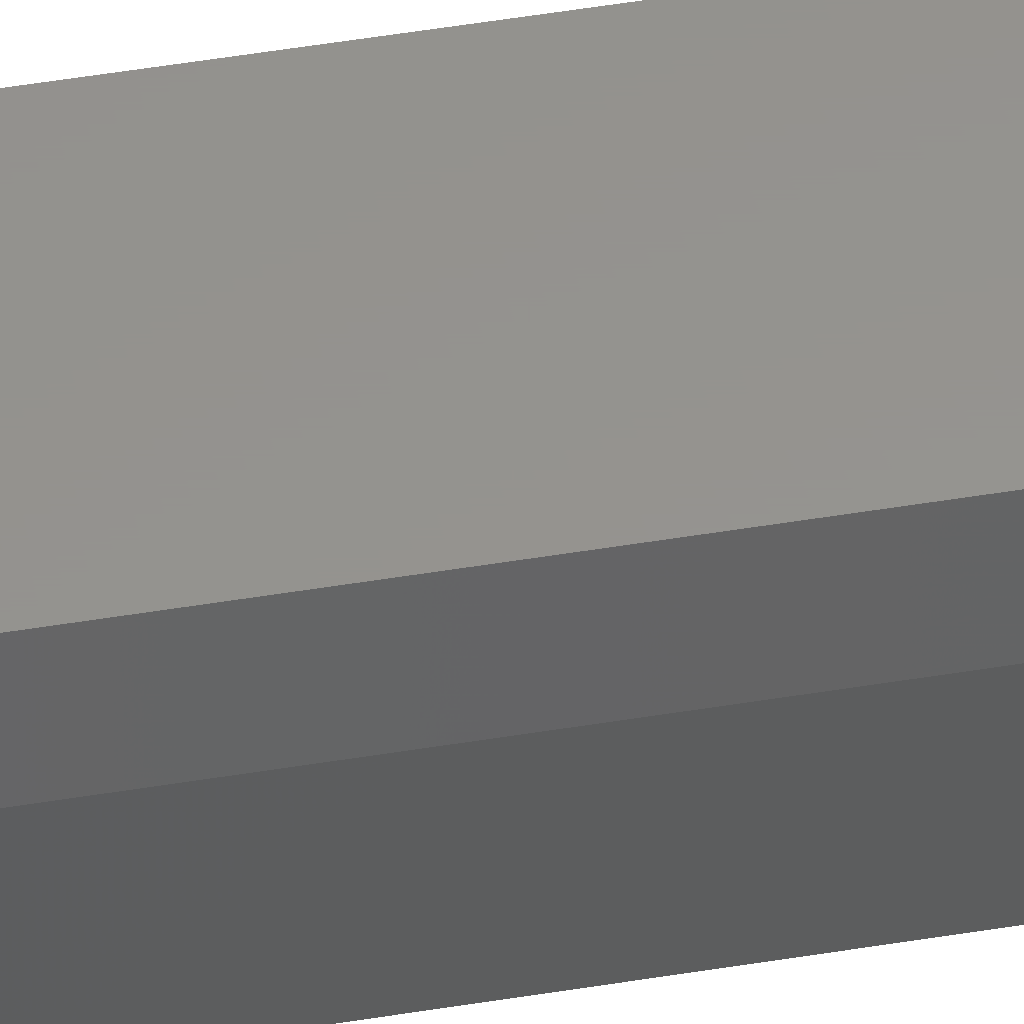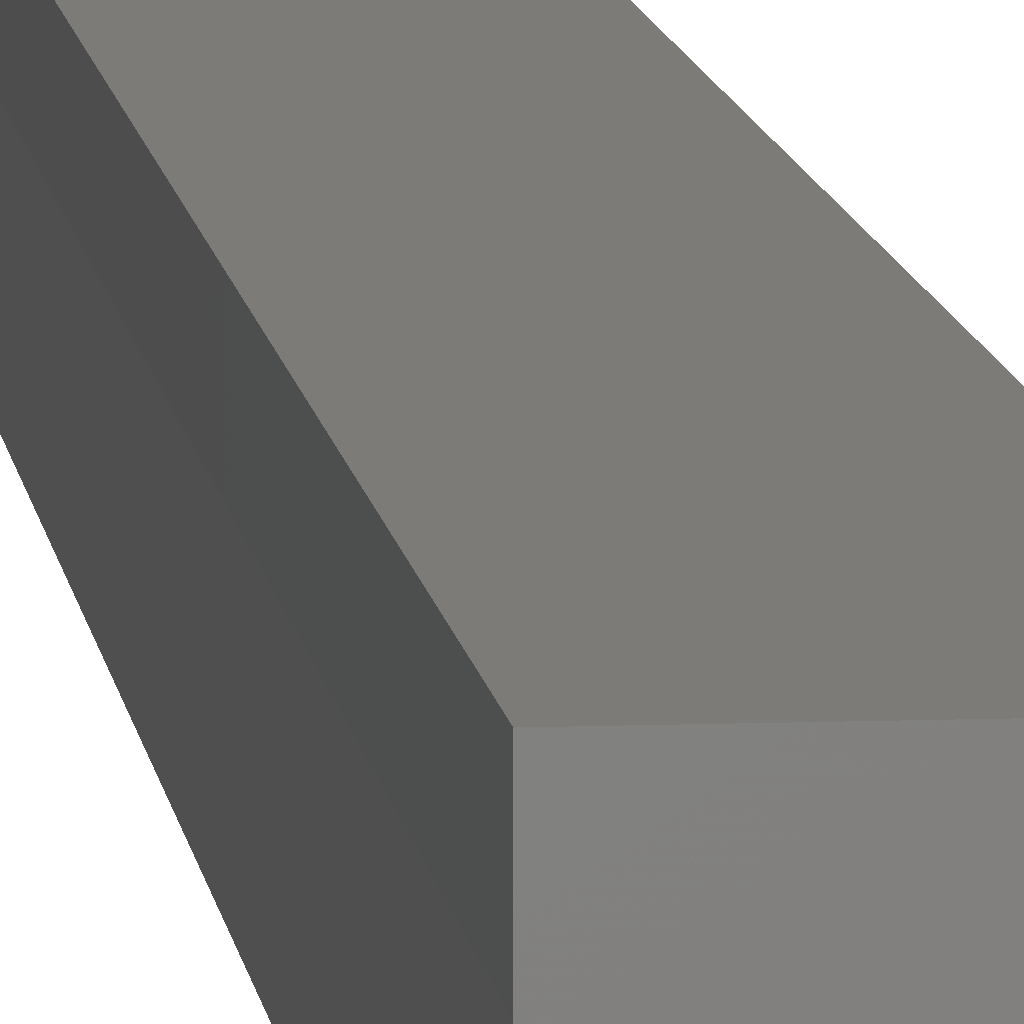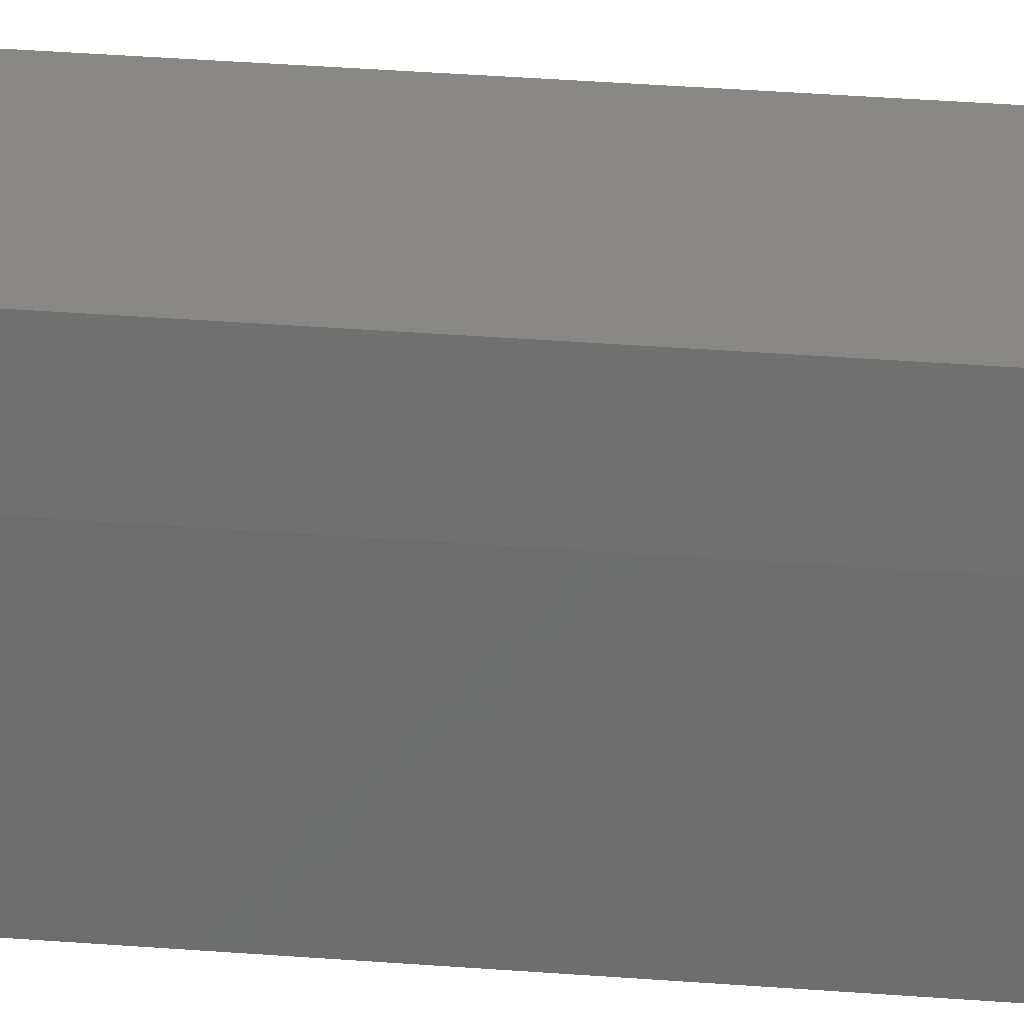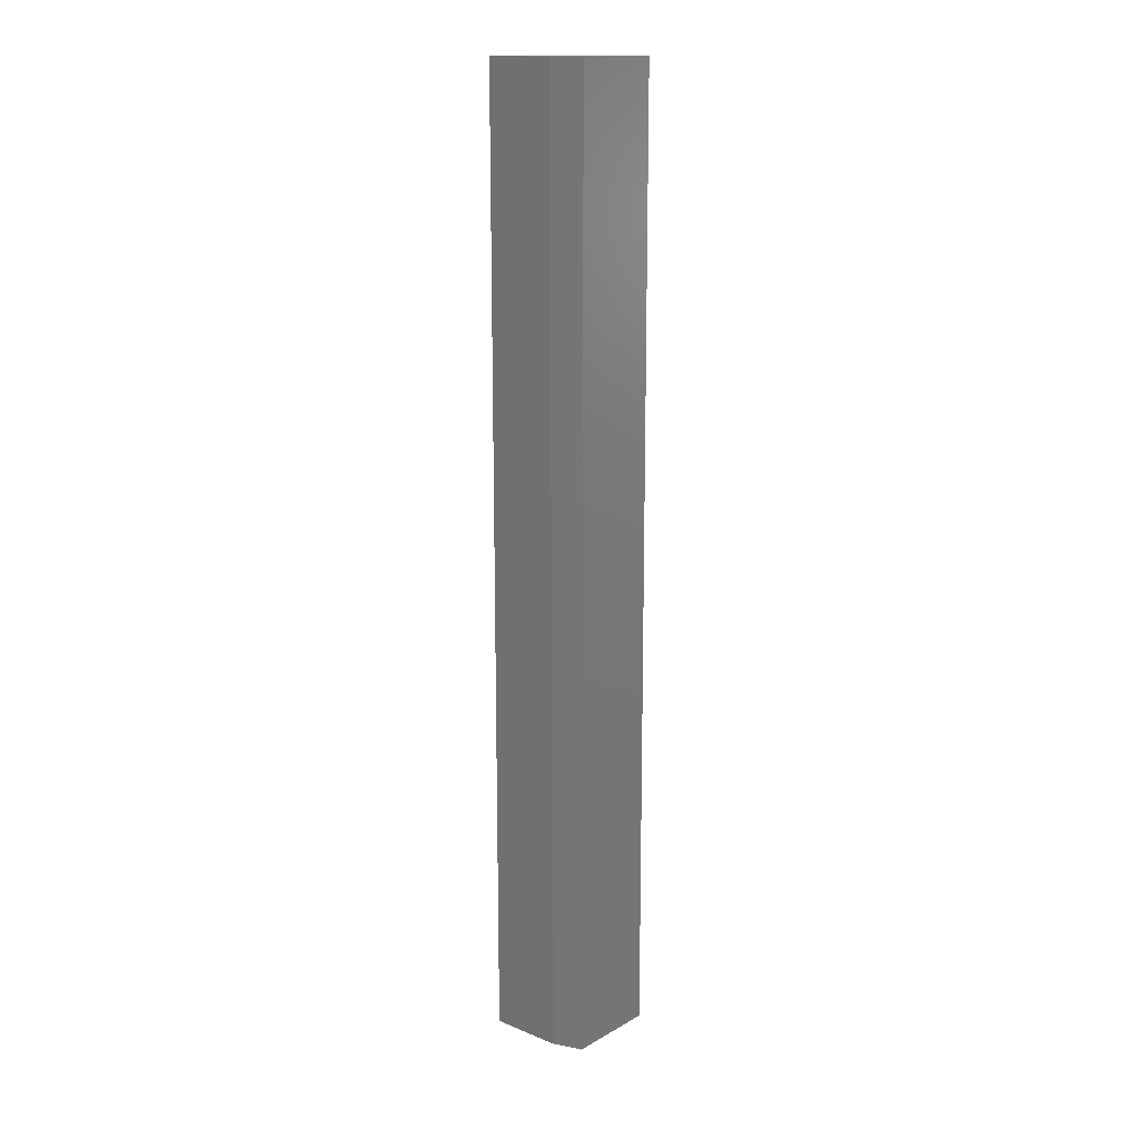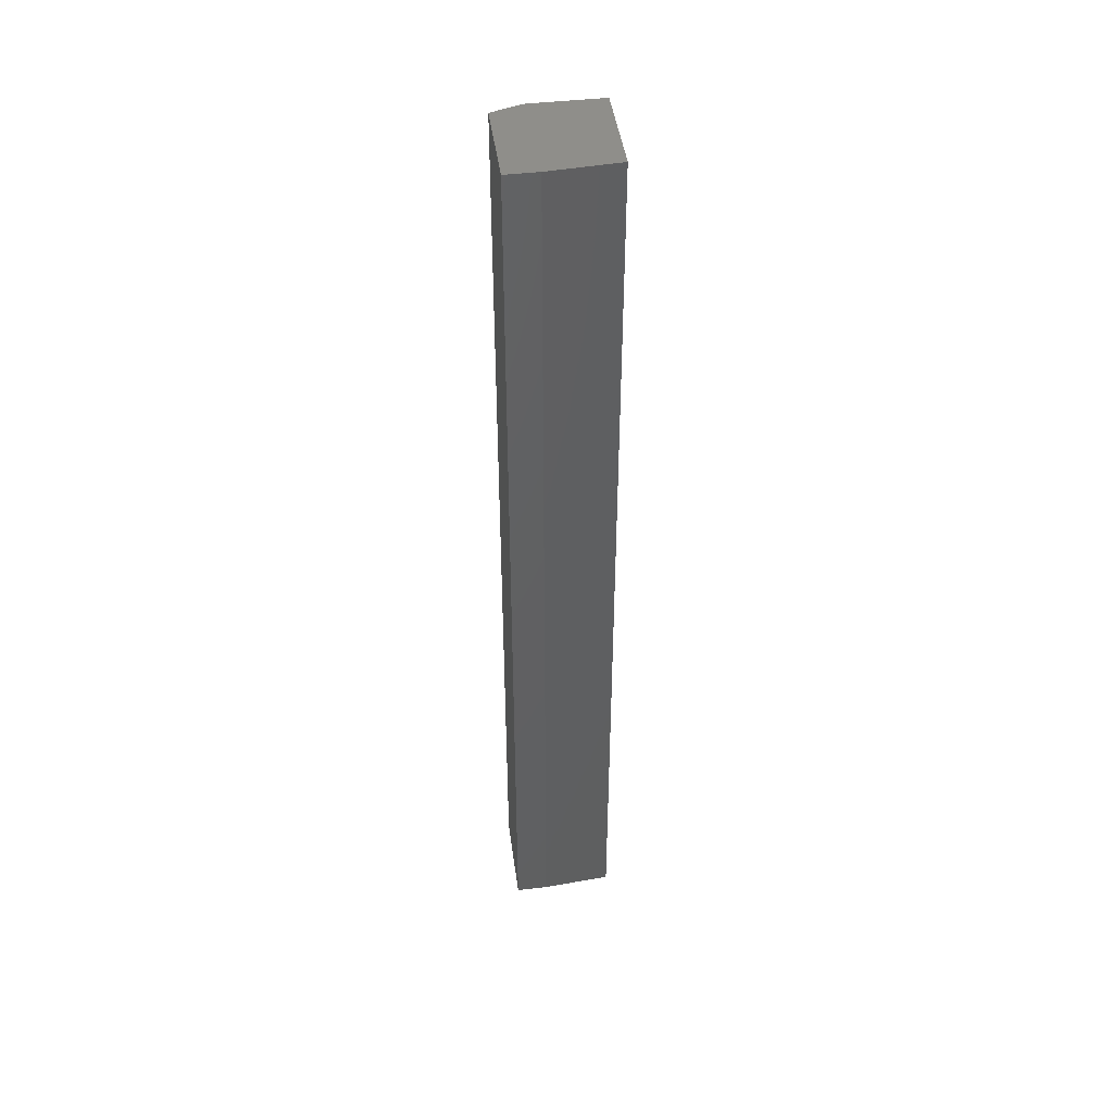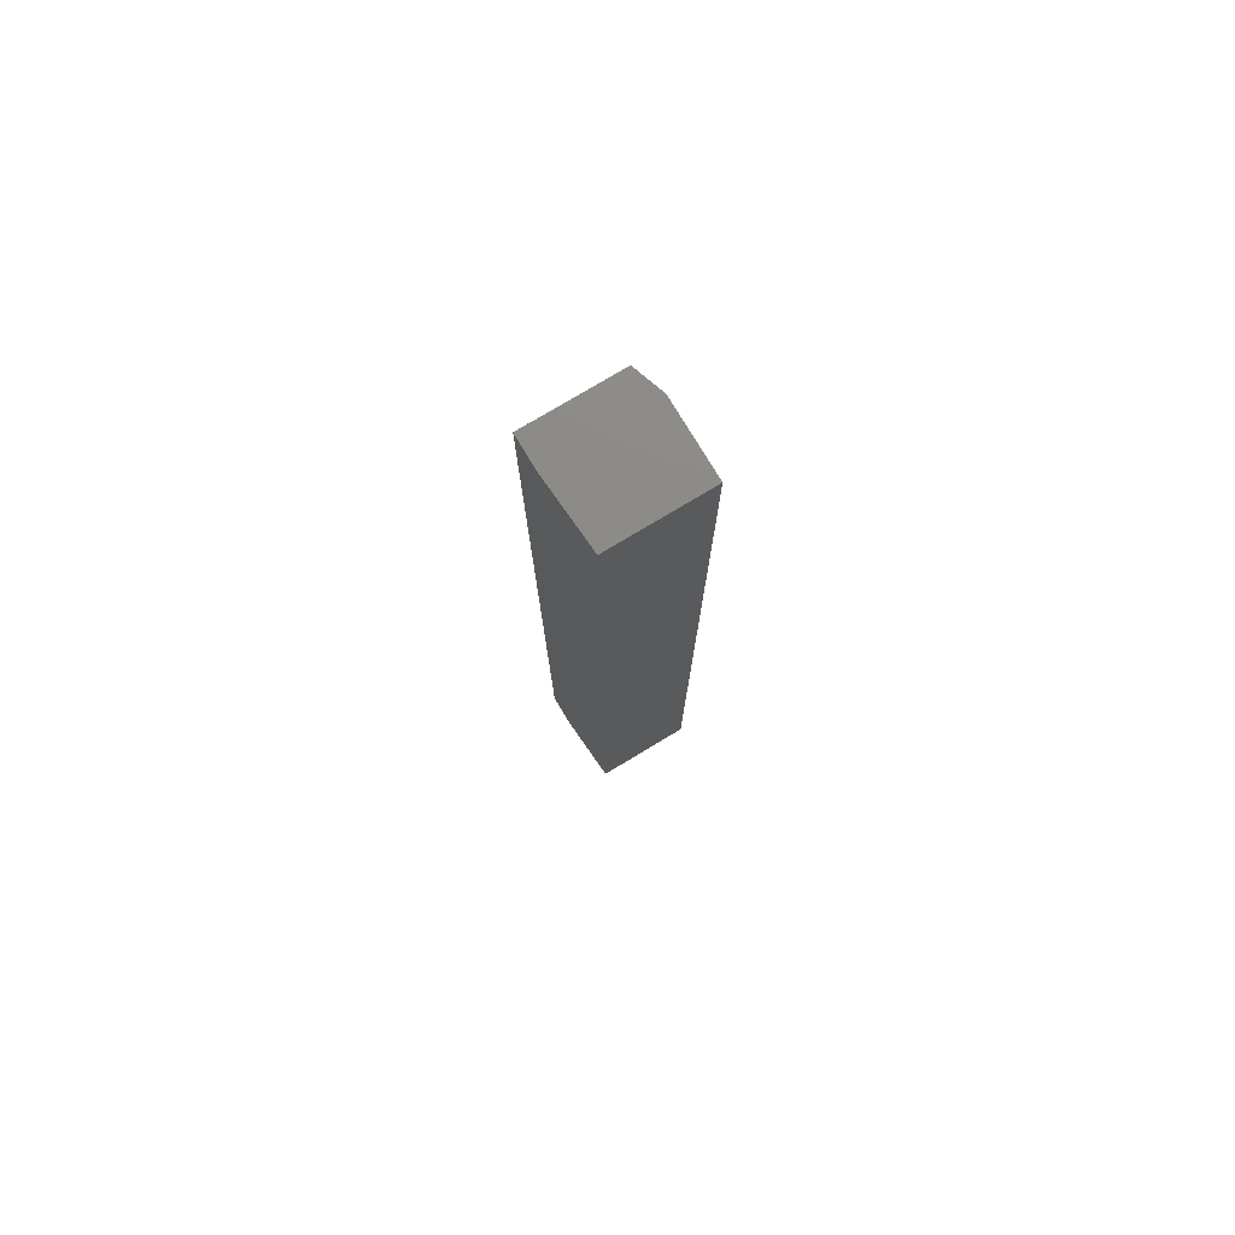
<metadata>
{"format":"stl","ext":"stl","renderer":"f3d","projection":"perspective","resolution":1024,"background":"white","views":[{"elev":56.8,"azim":-99.5,"up":"+Z"},{"elev":8.8,"azim":173.9,"up":"+Z"},{"elev":25.1,"azim":98.0,"up":"+Z"},{"elev":15.3,"azim":-49.6,"up":"+Y"},{"elev":44.6,"azim":82.3,"up":"+Y"},{"elev":77.1,"azim":149.0,"up":"+Y"}]}
</metadata>
<code>
# stl→obj: 12 verts, 20 faces
v 0.07993 -0.75 0.07993
v -0.06431 -0.75 0.07993
v 0.07993 -0.75 0.02944
v -0.07993 -0.75 0.03306
v 0.07212 -0.75 -0.07993
v -0.07993 -0.75 -0.07993
v 0.07993 0.75 0.07993
v 0.07993 0.75 0.02944
v -0.06431 0.75 0.07993
v -0.07993 0.75 0.03306
v 0.07212 0.75 -0.07993
v -0.07993 0.75 -0.07993
f 1 2 3
f 3 2 4
f 3 4 5
f 5 4 6
f 7 8 9
f 9 8 10
f 8 11 10
f 10 11 12
f 10 12 4
f 4 12 6
f 7 9 1
f 1 9 2
f 2 9 4
f 4 9 10
f 8 7 3
f 3 7 1
f 12 11 6
f 6 11 5
f 5 11 3
f 3 11 8

</code>
